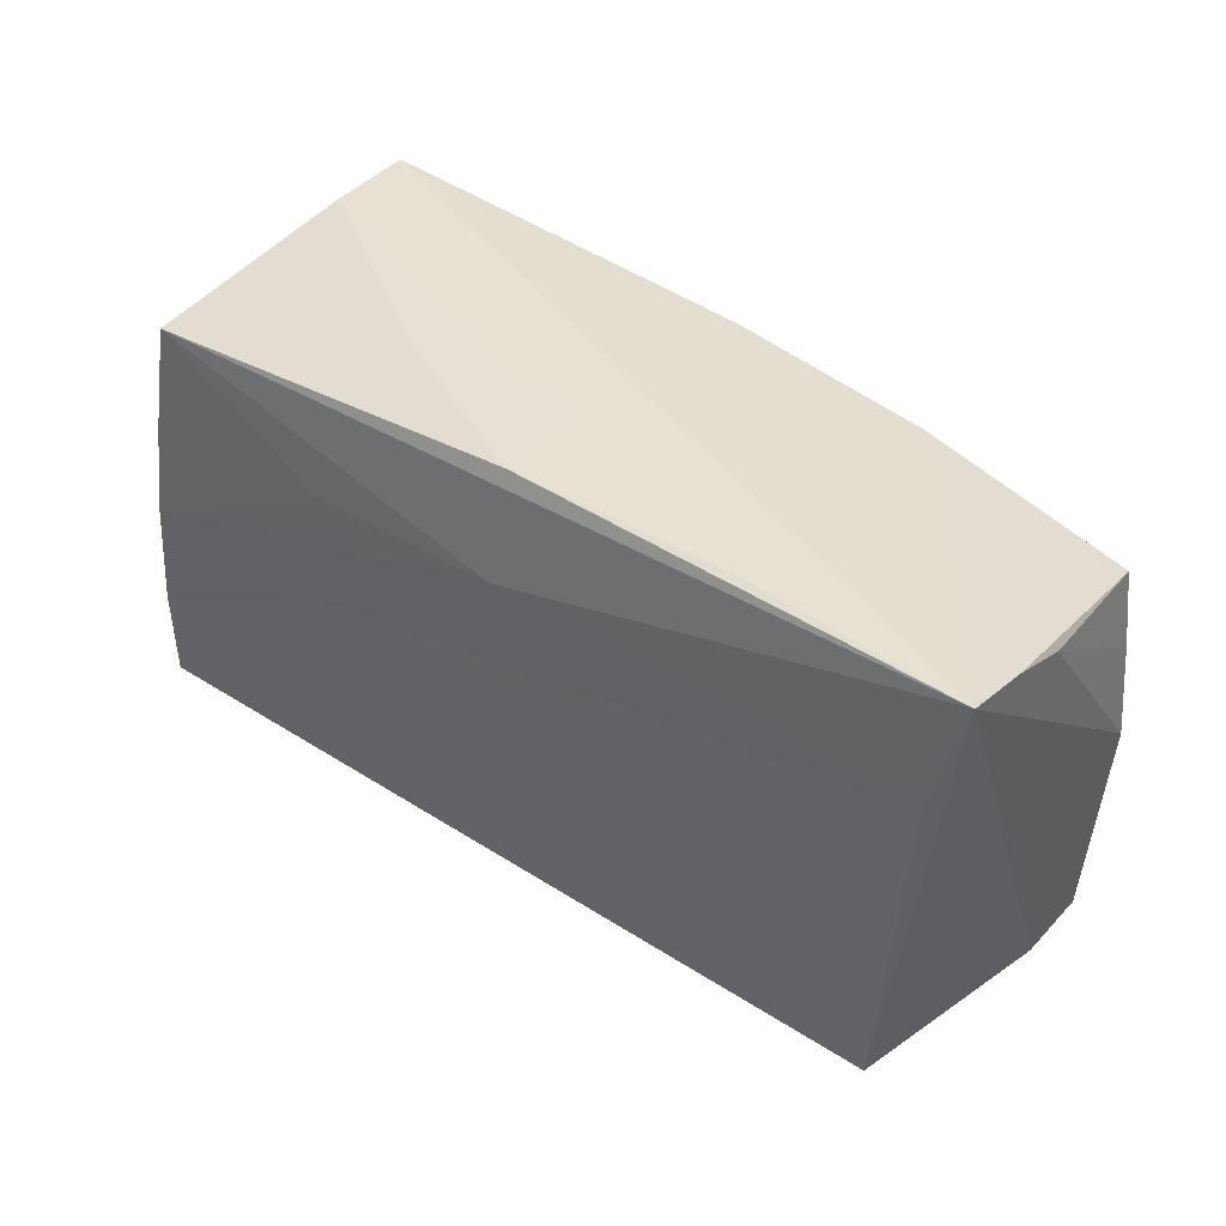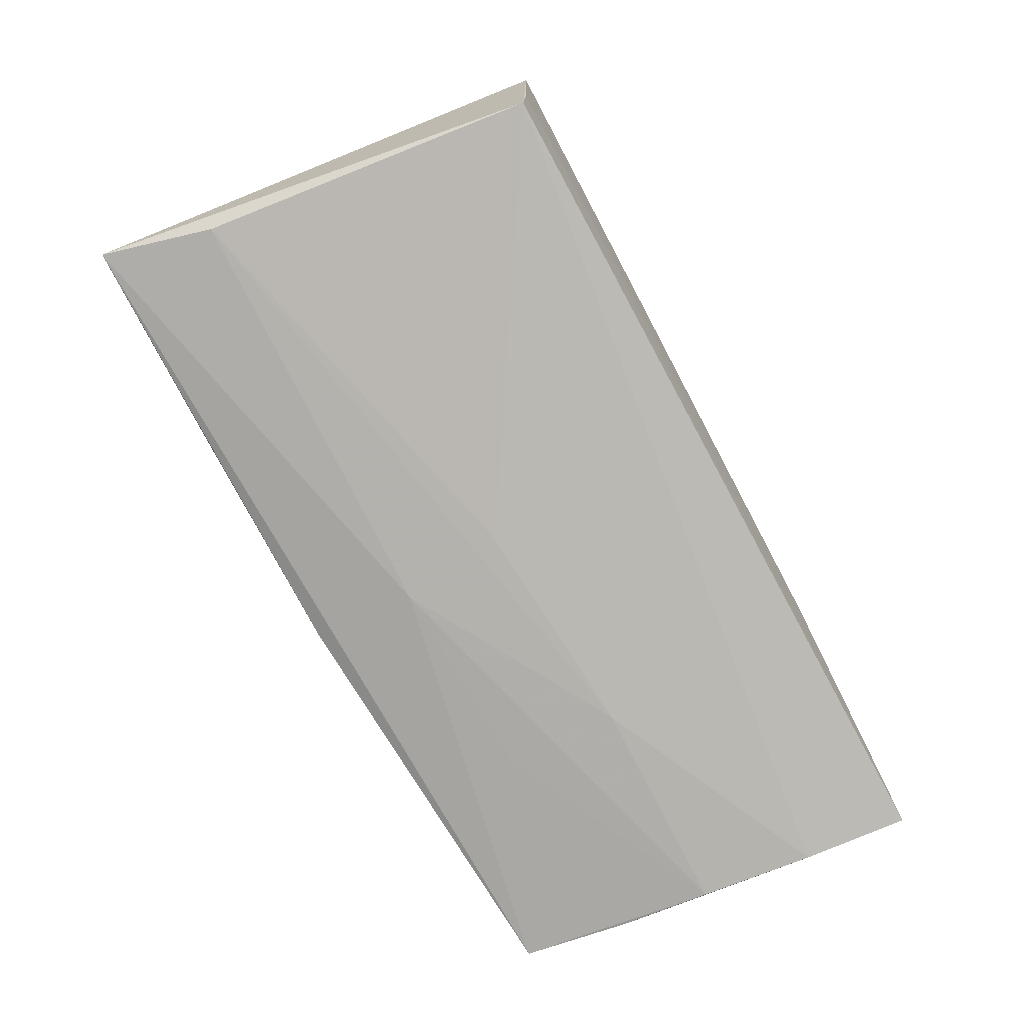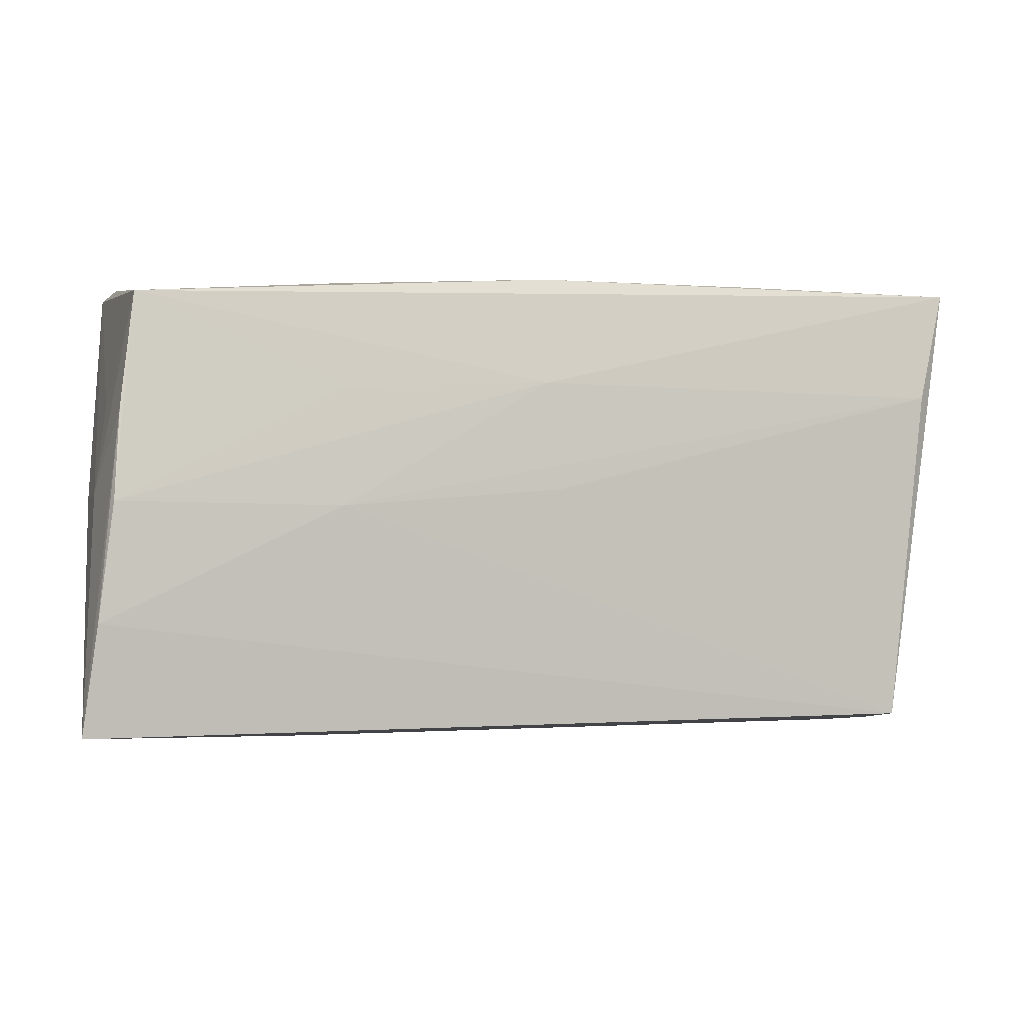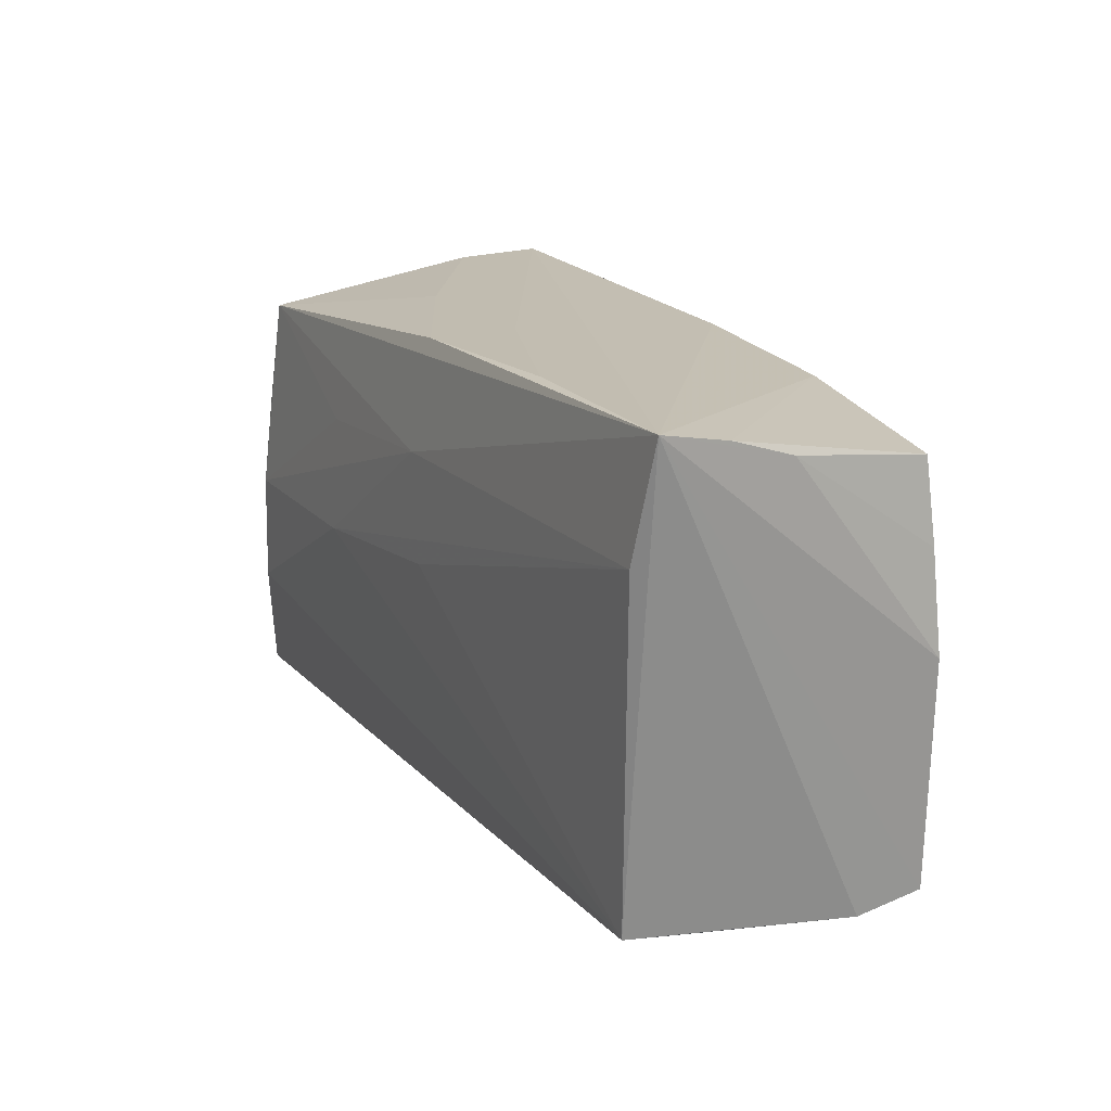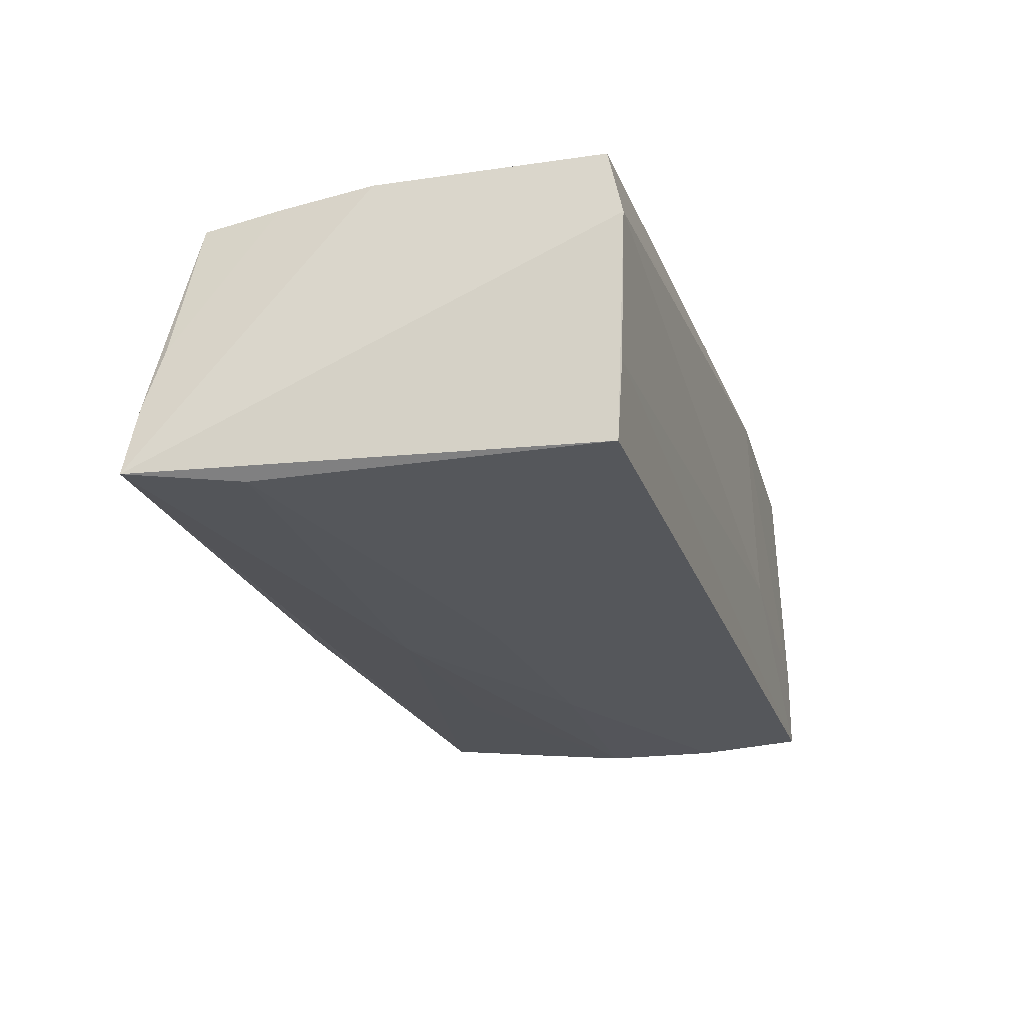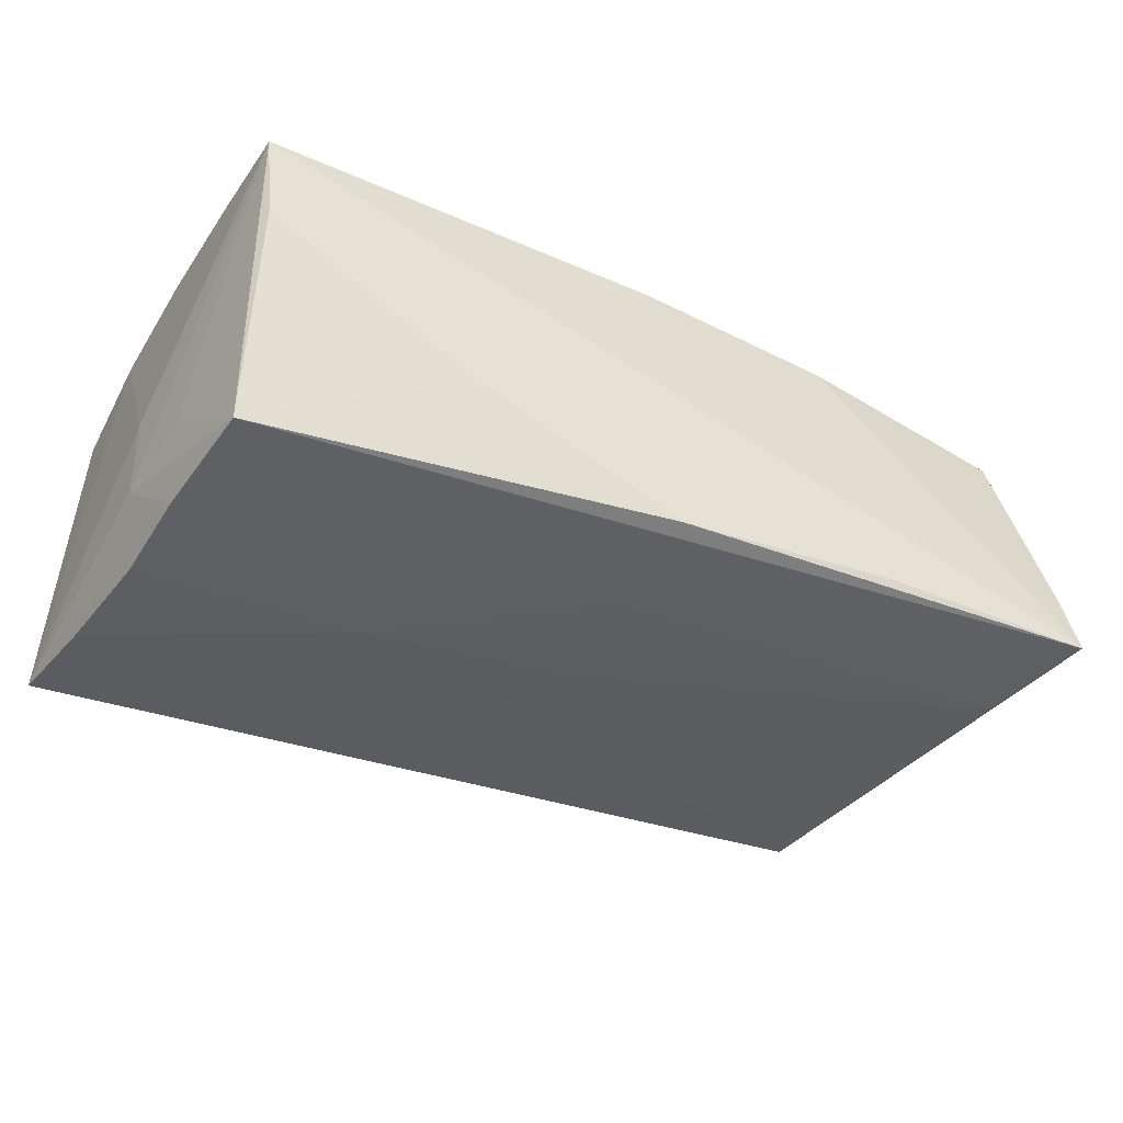
<metadata>
{"format":"obj","ext":"obj","renderer":"f3d","projection":"perspective","resolution":1024,"background":"white","views":[{"elev":39.6,"azim":-136.4,"up":"+Y"},{"elev":-76.6,"azim":-62.6,"up":"+Z"},{"elev":-4.2,"azim":165.6,"up":"+Y"},{"elev":17.0,"azim":-112.8,"up":"+Y"},{"elev":-21.4,"azim":-73.2,"up":"+Z"},{"elev":-41.0,"azim":151.8,"up":"+Z"}]}
</metadata>
<code>
v 0.04669 0.02323 -0.02085
v -0.05369 0.01474 -0.01578
v 0.02243 -0.0009845 -0.02162
v -0.004912 0.02822 -0.007674
v -0.03201 0.02828 -0.007105
v 0.05051 0.0003382 -0.01394
v 0.04869 -0.00107 -0.02319
v 0.05019 -0.01319 0.01783
v -0.05711 0.02829 -0.01461
v 0.02541 -0.02807 -0.006236
v -0.002575 0.01451 -0.01952
v -0.0257 0.02469 0.01928
v 0.04895 0.01506 0.01867
v 0.05063 -0.02774 -0.01228
v -0.002997 0.02754 -0.01712
v 0.02221 0.01303 -0.02079
v 0.02141 0.02766 -0.007802
v 0.02392 0.02658 0.01815
v -0.05562 0.02456 0.0003659
v 0.0239 -0.01285 0.01928
v 0.05173 -0.02762 -0.02174
v 0.05011 -0.02674 0.01575
v -0.04958 -0.02569 -0.01428
v 0.04739 0.02791 0.005612
v -0.05231 0.02229 0.01701
v -0.004279 0.001621 -0.01956
v -0.05145 -0.02729 0.01193
v 0.0234 -0.02757 0.01747
v 0.05082 0.0006057 -0.004128
v -0.05139 -0.02558 0.01957
v 0.05022 -0.01485 -0.02297
v -0.0005051 0.026 0.01957
v -0.05001 -0.0264 -0.005175
v -0.05634 0.02686 -0.006878
v 0.04815 0.009746 -0.0221
v -0.02861 0.01382 0.01957
v -0.02977 0.02823 -0.01484
v -0.002922 -0.02688 0.01834
v 0.04922 0.0109 -0.01193
v 0.04863 0.02829 0.01631
v 0.04951 0.0008448 0.01947
v -0.0537 0.001123 0.0188
v -0.05301 0.01276 0.01793
f 15 1 9
f 21 10 33
f 33 23 21
f 8 22 21
f 14 10 21
f 21 22 14
f 35 7 1
f 35 6 21
f 1 6 35
f 9 1 11
f 21 23 31
f 31 35 21
f 7 35 31
f 39 1 40
f 40 6 39
f 39 6 1
f 9 40 37
f 37 15 9
f 40 1 24
f 9 23 27
f 23 33 27
f 27 33 10
f 29 6 40
f 40 8 29
f 21 6 29
f 29 8 21
f 10 14 28
f 28 14 22
f 28 27 10
f 38 27 28
f 22 8 28
f 25 34 19
f 9 42 19
f 19 34 9
f 12 34 25
f 9 34 12
f 12 32 9
f 5 40 9
f 9 32 5
f 5 32 40
f 1 7 16
f 16 11 1
f 7 11 16
f 3 31 23
f 3 11 7
f 7 31 3
f 1 15 17
f 17 24 1
f 30 27 38
f 30 42 9
f 9 27 30
f 20 28 8
f 38 28 20
f 20 30 38
f 42 12 43
f 43 12 25
f 43 19 42
f 25 19 43
f 40 32 18
f 18 13 40
f 32 13 18
f 24 17 4
f 4 37 40
f 40 24 4
f 15 37 4
f 4 17 15
f 32 12 36
f 36 30 32
f 36 12 42
f 42 30 36
f 32 30 41
f 30 20 41
f 41 13 32
f 41 20 8
f 41 8 40
f 40 13 41
f 11 3 2
f 9 11 2
f 2 23 9
f 26 3 23
f 23 2 26
f 26 2 3

</code>
